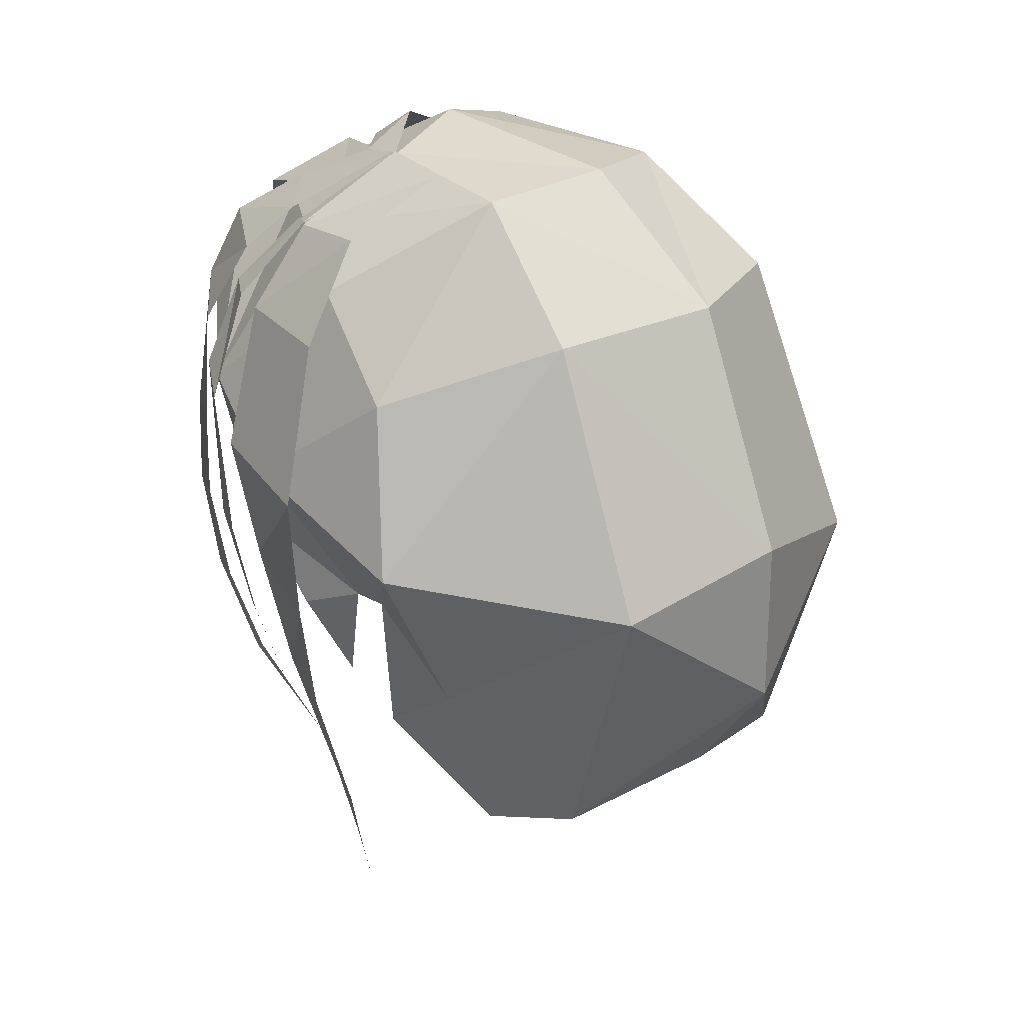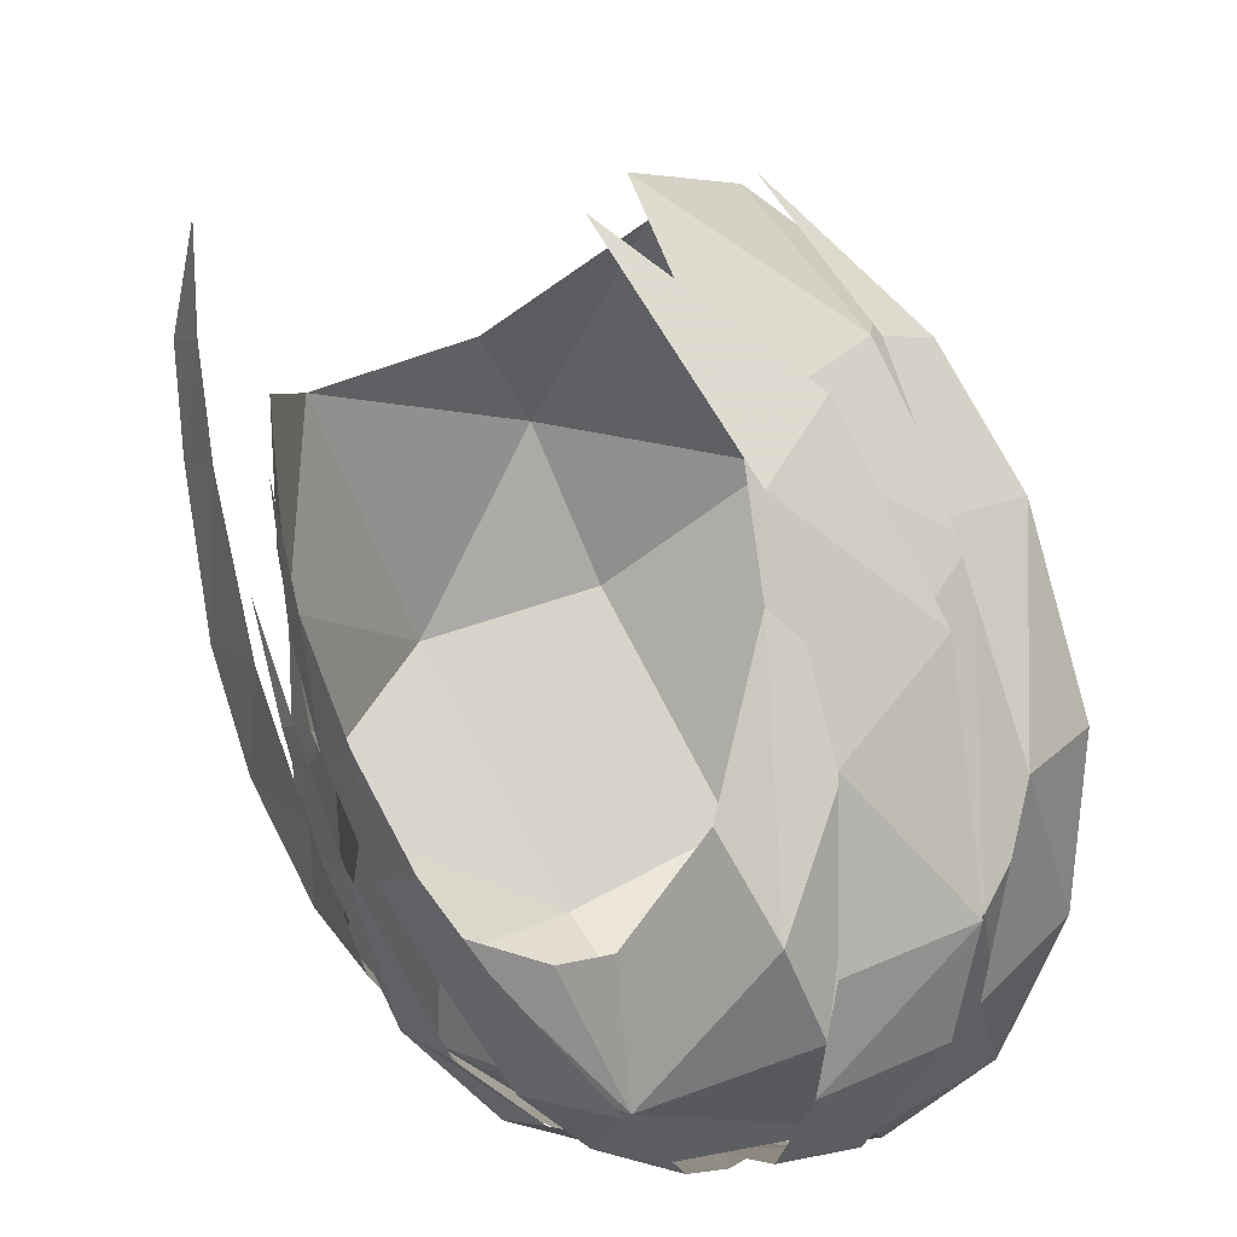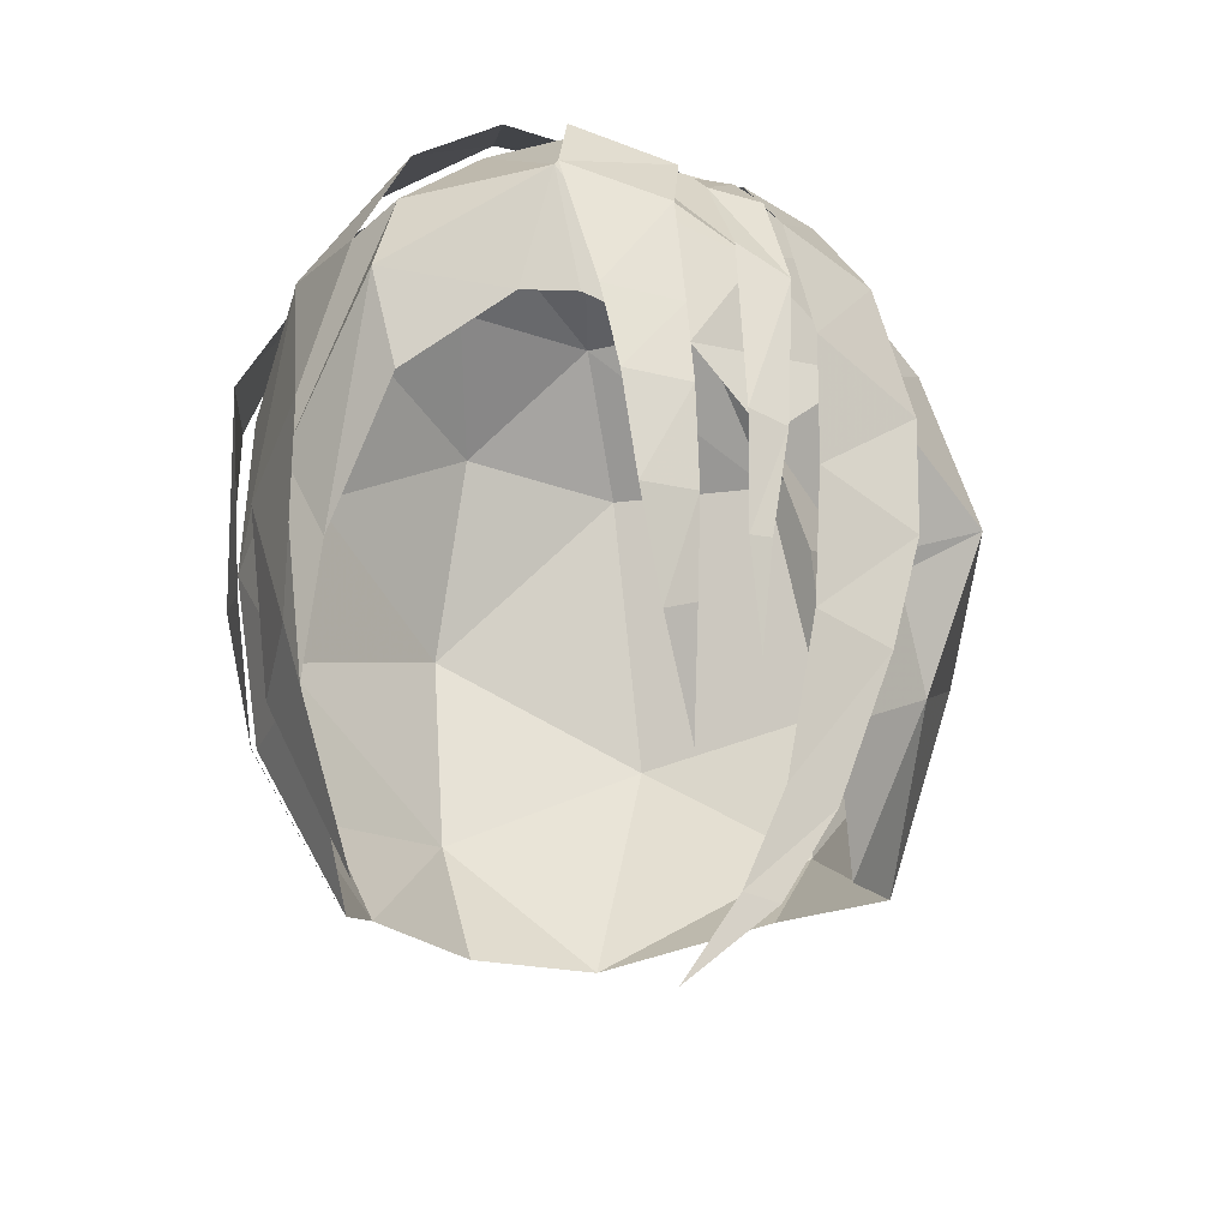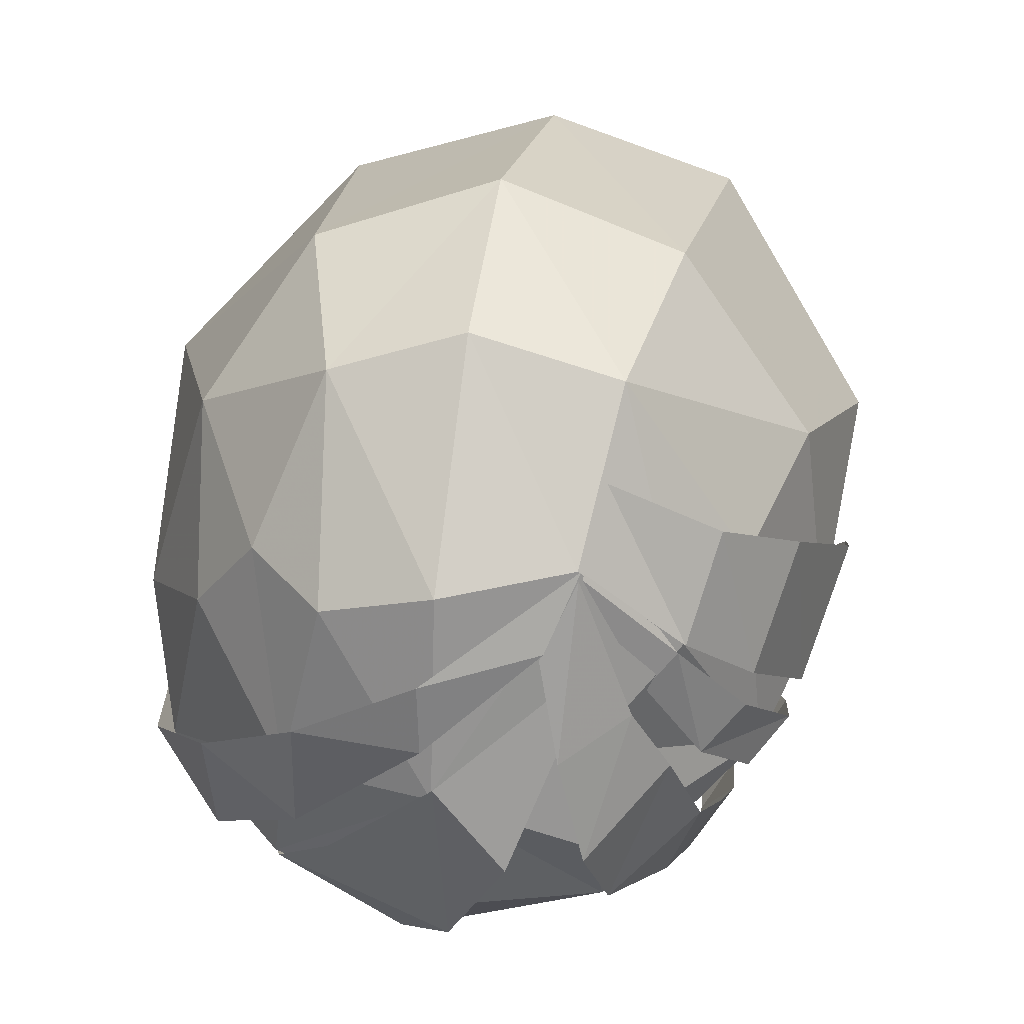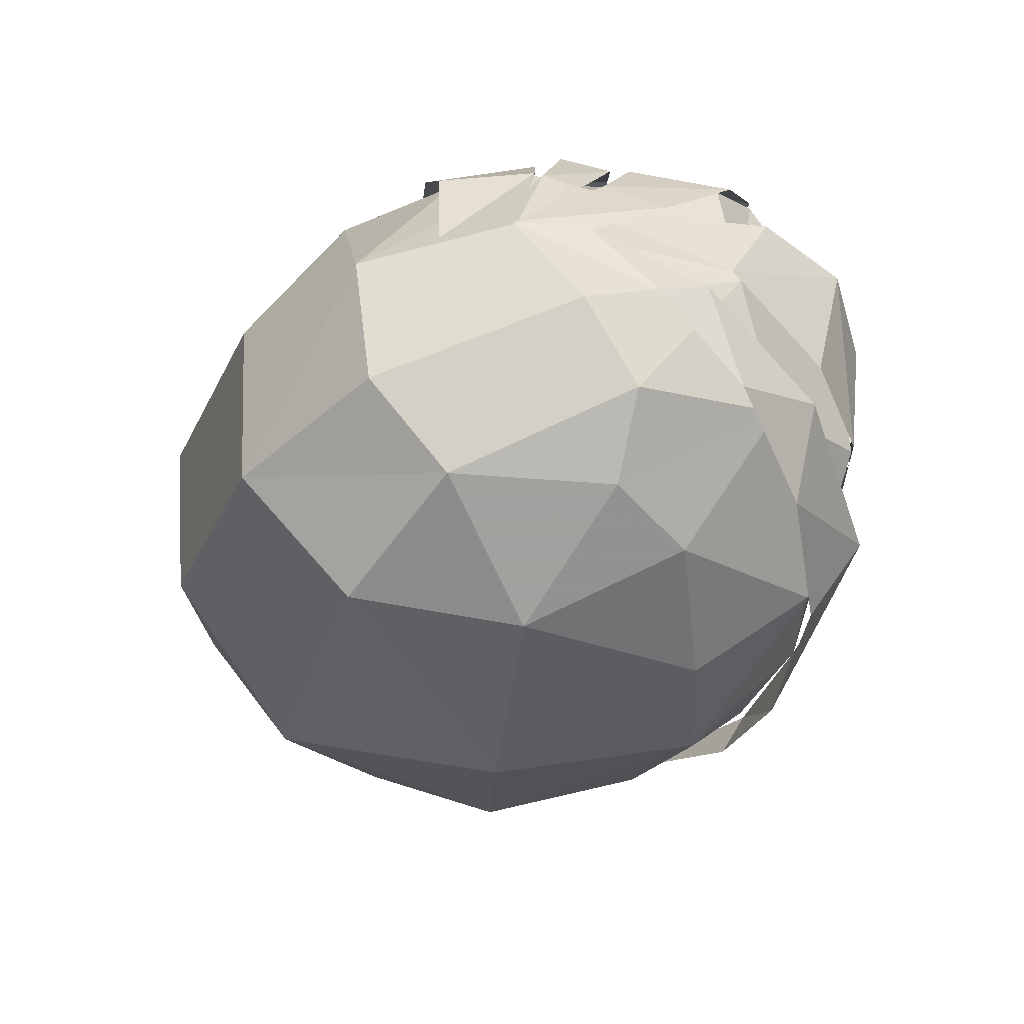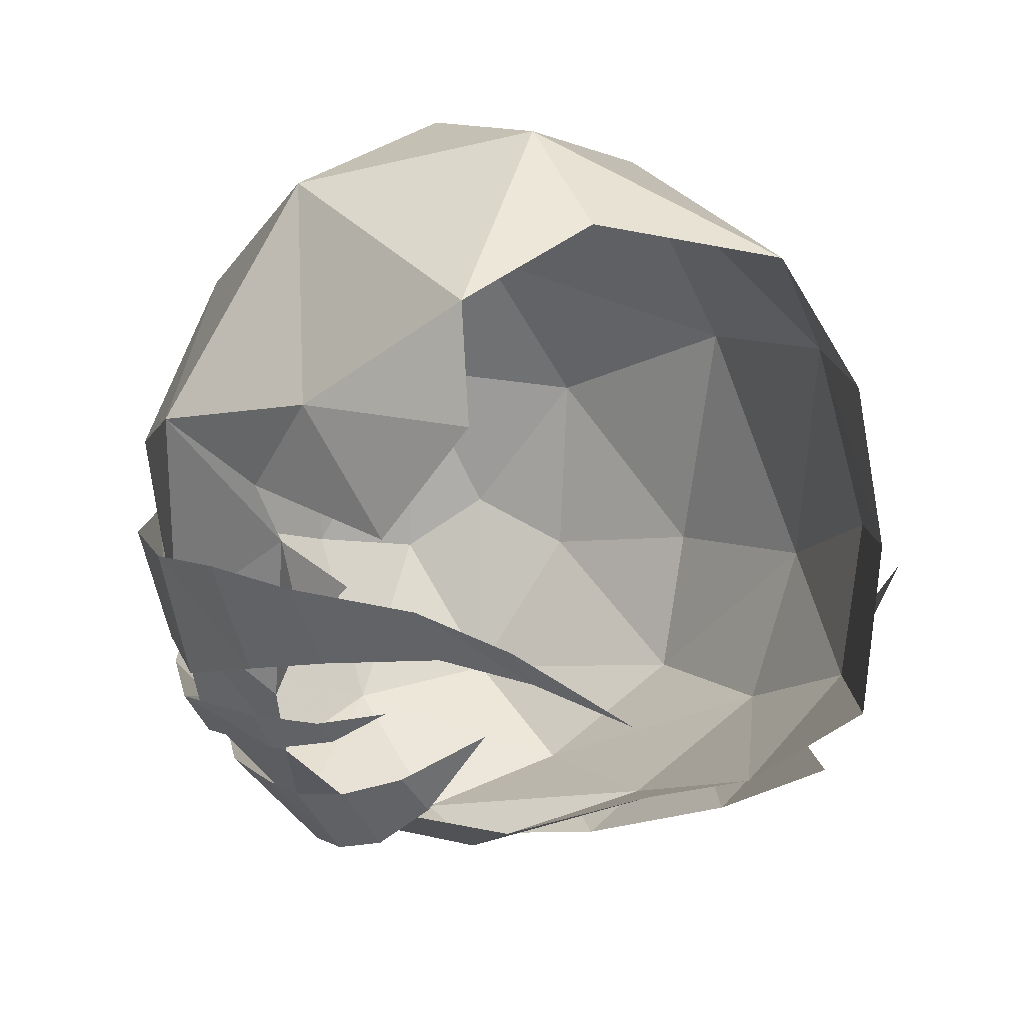
<metadata>
{"format":"obj","ext":"obj","renderer":"f3d","projection":"perspective","resolution":1024,"background":"white","views":[{"elev":21.0,"azim":128.2,"up":"+Z"},{"elev":-73.7,"azim":-152.8,"up":"+Y"},{"elev":-31.1,"azim":28.0,"up":"+Z"},{"elev":-1.2,"azim":8.9,"up":"+Y"},{"elev":67.8,"azim":-114.8,"up":"+Z"},{"elev":7.1,"azim":152.6,"up":"+Y"}]}
</metadata>
<code>
g common_hair_female_2011
v 2.194 1.804 82.34
v 0.4908 3.683 79.76
v 2.418 2.998 79.26
v 3.865 0.4389 79.61
v 3.406 -7e-05 81.58
v 2.985 0.6932 77.85
v 3.107 -0.2593 78.9
v 3.865 0.4389 79.61
v 0.2431 0.882 83.97
v 1.75 0.4054 83.77
v 1.318 -1.428 84.04
v 2.851 -0.8765 78.79
v 2.706 -2.683 79.35
v 3.485 -1.868 80.39
v 2.253 -3.523 80.16
v 2.871 -3.184 81.23
v 1.3 -4.72 82
v 2.603 -1.236 77.59
v 2.776 -1.843 78.41
v 1.75 0.4054 83.77
v 0.3345 2.566 82.55
v -3.409 1.101 77.71
v -1.835 3.237 79.31
v -3.613 1.106 80.31
v -3.679 -0.8991 77.19
v -3.409 1.101 77.71
v -4.04 -1.487 79.1
v -0.2104 -3.671 83.48
v -0.01999 -1.694 84.35
v 1.358 -4.23 80.65
v 0.775 -4.515 80.7
v 1.3 -4.72 82
v -1.993 -1.192 83.6
v -2.77 -1.715 82.8
v -2.772 0.3358 82.61
v -1.173 0.5435 83.9
v -1.594 2.028 82.61
v -2.772 0.3358 82.61
v -1.203 -1.815 84.12
v -1.788 -3.373 83.16
v -2.171 -4.354 81.87
v -1.788 -3.373 83.16
v -0.2104 -3.671 83.48
v -3.452 -3.165 81.24
v -3.478 -3.226 79.16
v -0.5164 -4.891 82.12
v -2.145 -4.362 79.65
v -3.709 -1.519 81.2
v -4.04 -1.487 79.1
v -3.473 -2.646 77.26
v -3.679 -0.8991 77.19
v 0.2431 0.882 83.97
v 3.406 -7e-05 81.58
v 2.48 -0.6642 76.98
v 2.056 0.5854 75.8
v 0.303 3.556 77.77
v 1.969 1.835 76.14
v 2.985 0.6932 77.85
v 2.056 0.5854 75.8
v -3 -0.9364 75.83
v -2.778 0.7874 76
v -1.902 2.204 76.21
v 0.2337 2.576 76.54
v -2.778 0.7874 76
v -3 -0.9364 75.83
v 1.293 -4.186 82.8
v 1.293 -4.186 82.8
v -0.515 -4.778 79.95
v -0.6099 -5.181 81.06
v -1.696 -4.177 78.61
v -2.181 -3.744 77.19
v 1.279 -3.221 83.25
v 2.252 -2.138 83.19
v -3.473 -2.646 77.26
v -2.233 -2.587 75.04
v -3 -0.9364 75.83
v 1.358 -4.23 80.65
v -3.613 1.106 80.31
v -1.173 0.5435 83.9
v 1.279 -3.221 83.25
v 1.318 -1.428 84.04
v 1.75 0.4054 83.77
v 2.844 -1.269 82.63
v 1.279 -3.221 83.25
v 2.776 -3.282 79.31
v 2.755 -3.441 81.33
v 3.166 -2.95 81.03
v 2.2 -2.226 83.22
v 2.797 -2.768 82.33
v 2.35 -3.247 82.37
v 2.607 -2.978 78.01
v 3.036 -2.868 79.24
v 2.77 -2.771 78.04
v 2.488 -2.488 76.9
v 1.869 -2.575 83.18
v 1.36 -1.507 84.02
v 1.477 -1.164 83.94
v 2.403 -3.9 80.36
v 1.798 -4.647 80.33
v 2.287 -3.912 81.72
v 1.746 -2.834 83.24
v 2.071 -3.356 82.71
v 1.221 -4.311 82.91
v 1.364 -4.754 82.01
v 2.46 -3.848 79.37
v 1.963 -4.507 79.31
v 1.943 -3.59 77.01
v 1.995 -4.191 78.13
v 2.383 -3.621 78.22
v 2.17 -3.276 77.19
v 1.783 -2.623 75.99
v 1.045 -3.317 83.48
v 1.328 -1.52 84.05
v 0.9229 -2.288 83.9
v -2.131 -4.4 81.9
v -0.8888 -5.158 81.52
v -1.671 -4.883 79.95
v -0.1552 -3.564 83.72
v 1.461 -2.293 83.57
v 0.4694 -4.401 83.14
v -2.149 -4.16 77.71
v -2.983 -3.75 79.65
v -2.947 -3.258 77.42
v -1.8 -3.164 75.1
v 1.254 -1.608 84
v -0.2264 -5.104 82.44
v -1.385 -4.199 82.88
v 3.12 -2.31 79.09
v 3.274 -2.585 80.53
v 3.773 -1.15 80.17
v 3.363 -1.175 77.4
v 2.884 -2.03 77.59
v 3.695 -1.087 78.75
v 1.349 -2.152 73.71
v 1.903 -1.859 74.72
v 2.167 -1.52 74.66
v 2.378 -1.756 75.83
v 2.7 -1.231 75.72
v 3.335 -1.126 82.08
v 2.875 -2.454 82.24
v 2.276 -2.151 83.21
v 1.589 -0.5846 83.91
v 2.644 -1.036 83.26
v 1.353 -1.431 84.07
v -0.2636 -3.192 83.8
v -0.224 -2.547 84.19
v 0.9686 -2.23 83.93
v -2.756 -3.193 82.7
v -1.746 -3.948 82.78
v -3.042 -4.147 80.98
v -3.397 -3.314 78.85
v -4.068 -2.595 79.19
v -1.557 -2.999 83.75
v -3.661 -3.108 81.2
v -3.558 -2.638 77.31
v -3.951 -2.099 77.65
v -3.174 -1.151 75.76
v 1.354 -1.43 84.05
f 2 1 3
f 5 4 1
f 3 1 4
f 7 6 8
f 10 9 11
f 13 12 14
f 16 15 14
f 13 14 15
f 17 15 16
f 19 18 12
f 19 12 13
f 14 12 8
f 20 1 21
f 23 22 24
f 26 25 27
f 29 28 11
f 31 30 32
f 34 33 35
f 36 21 37
f 37 38 36
f 39 33 40
f 42 41 43
f 40 34 44
f 44 27 45
f 46 41 47
f 41 44 45
f 27 44 48
f 50 49 51
f 37 24 38
f 36 52 21
f 7 8 12
f 53 14 8
f 29 39 28
f 40 28 39
f 7 54 6
f 55 6 54
f 57 56 3
f 3 58 57
f 59 57 58
f 25 26 60
f 61 60 26
f 63 62 56
f 23 62 22
f 64 22 62
f 37 23 24
f 50 51 65
f 66 43 32
f 67 17 16
f 68 31 69
f 68 69 70
f 71 47 45
f 69 31 32
f 73 72 16
f 29 11 9
f 74 45 27
f 41 42 44
f 71 45 74
f 75 74 76
f 77 15 17
f 35 78 48
f 35 48 34
f 34 48 44
f 40 33 34
f 33 79 35
f 2 3 56
f 2 56 23
f 21 1 2
f 21 2 37
f 37 2 23
f 63 56 57
f 23 56 62
f 79 29 9
f 29 79 39
f 39 79 33
f 80 11 28
f 69 46 47
f 70 47 71
f 46 43 41
f 47 41 45
f 47 70 69
f 46 69 32
f 46 32 43
f 81 72 73
f 81 73 82
f 21 52 20
f 1 20 5
f 16 14 83
f 16 83 73
f 82 73 83
f 82 83 53
f 53 83 14
f 84 43 66
f 72 67 16
f 58 3 4
f 86 85 87
f 89 88 90
f 85 91 92
f 93 92 91
f 94 93 91
f 96 95 88
f 89 90 87
f 86 87 90
f 92 87 85
f 95 90 88
f 97 96 88
f 99 98 100
f 102 101 103
f 99 100 104
f 105 98 106
f 99 106 98
f 108 107 109
f 110 109 107
f 111 110 107
f 113 112 101
f 100 102 104
f 104 102 103
f 114 112 113
f 112 103 101
f 116 115 117
f 119 118 120
f 121 117 122
f 121 122 123
f 124 121 123
f 119 125 118
f 127 126 118
f 120 118 126
f 117 115 122
f 116 126 115
f 127 115 126
f 129 128 130
f 132 131 133
f 135 134 136
f 132 133 128
f 132 137 131
f 138 131 137
f 137 135 138
f 136 138 135
f 129 139 140
f 142 141 143
f 144 141 142
f 139 143 140
f 141 140 143
f 133 130 128
f 139 129 130
f 78 27 48
f 27 78 26
f 71 74 75
f 146 145 147
f 149 148 150
f 151 150 152
f 146 153 145
f 148 154 150
f 145 153 149
f 152 150 154
f 156 155 152
f 151 152 155
f 155 156 157
f 158 146 147
f 148 149 153
f 109 105 108
f 106 108 105

</code>
